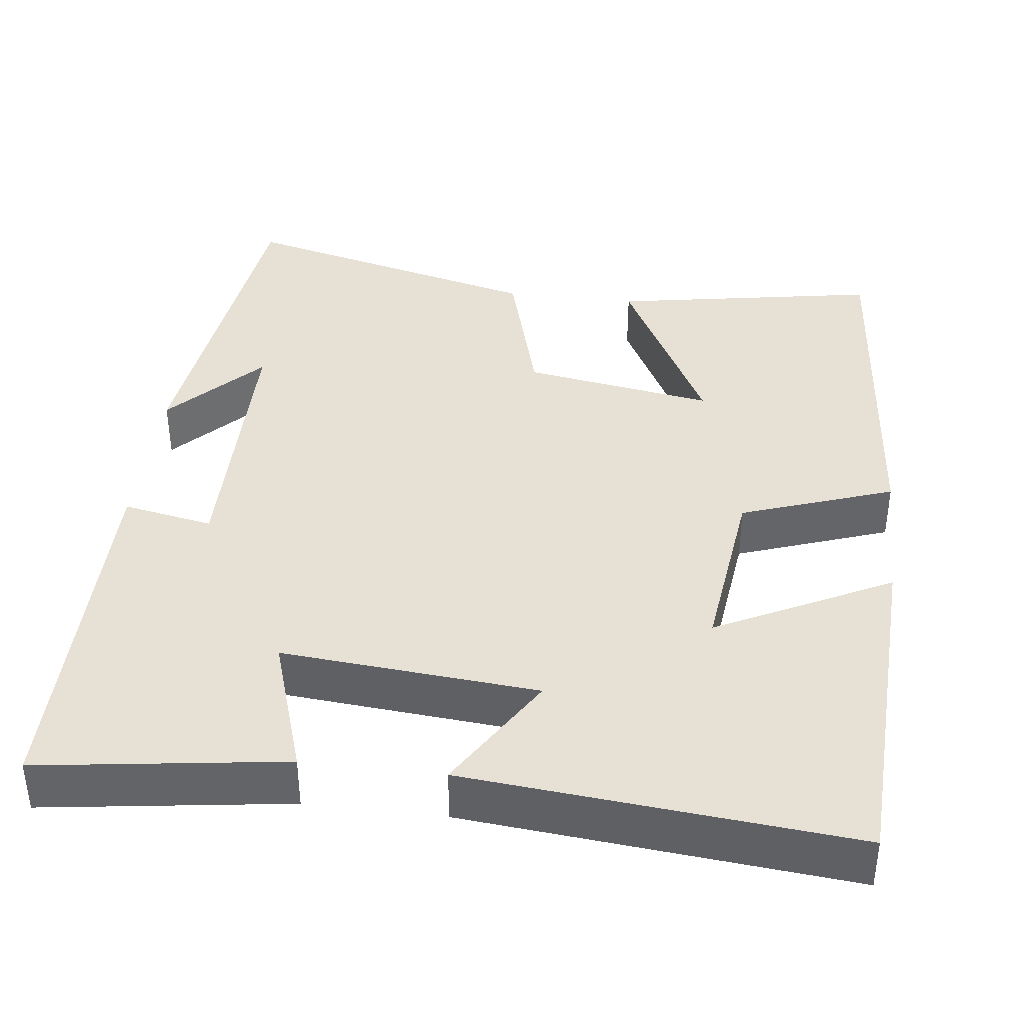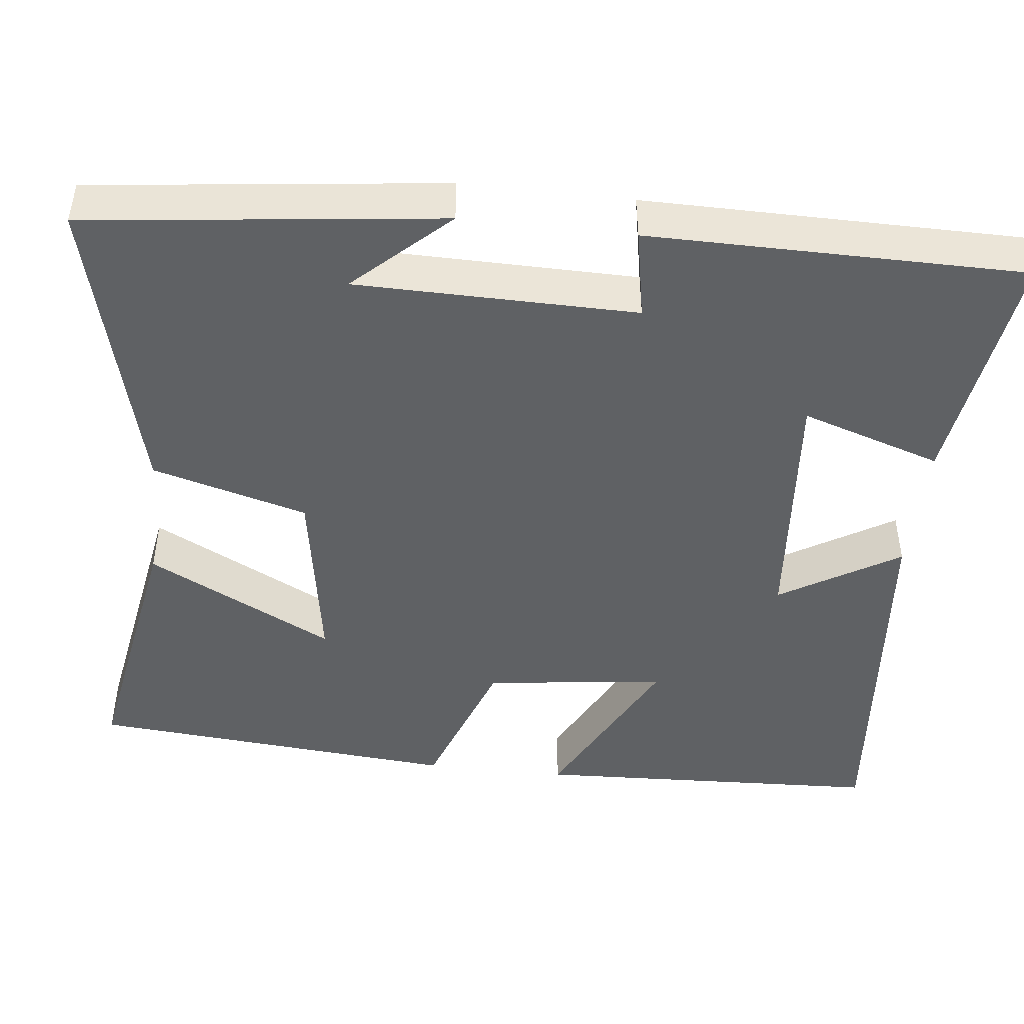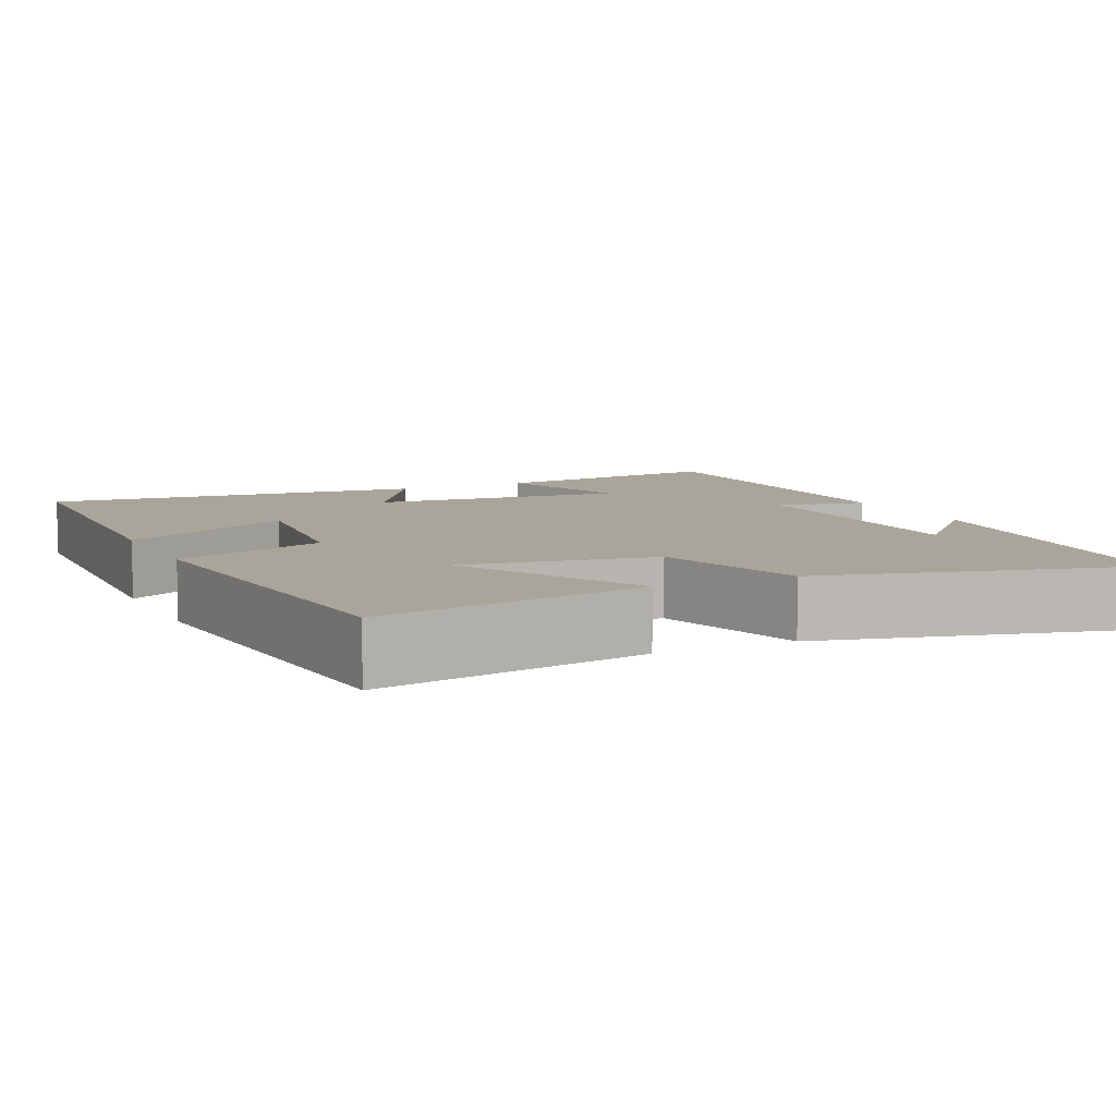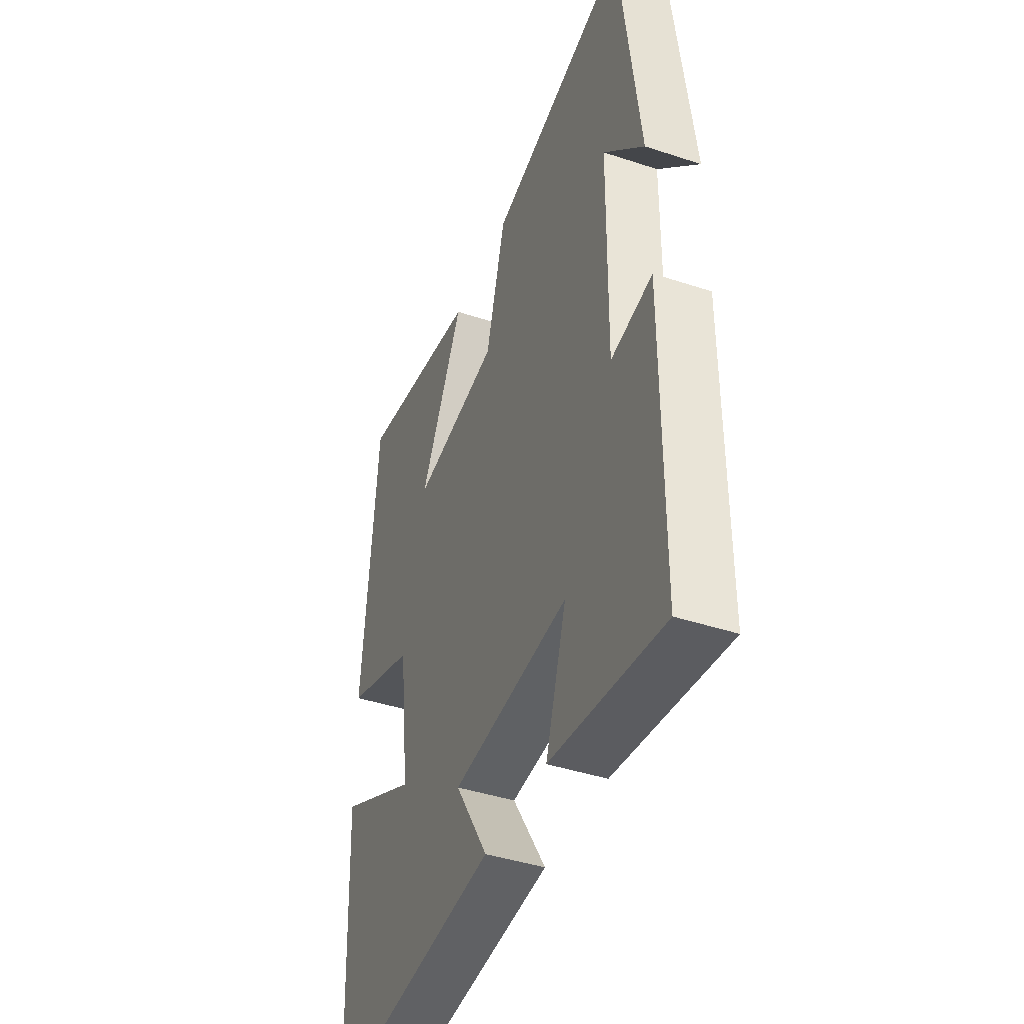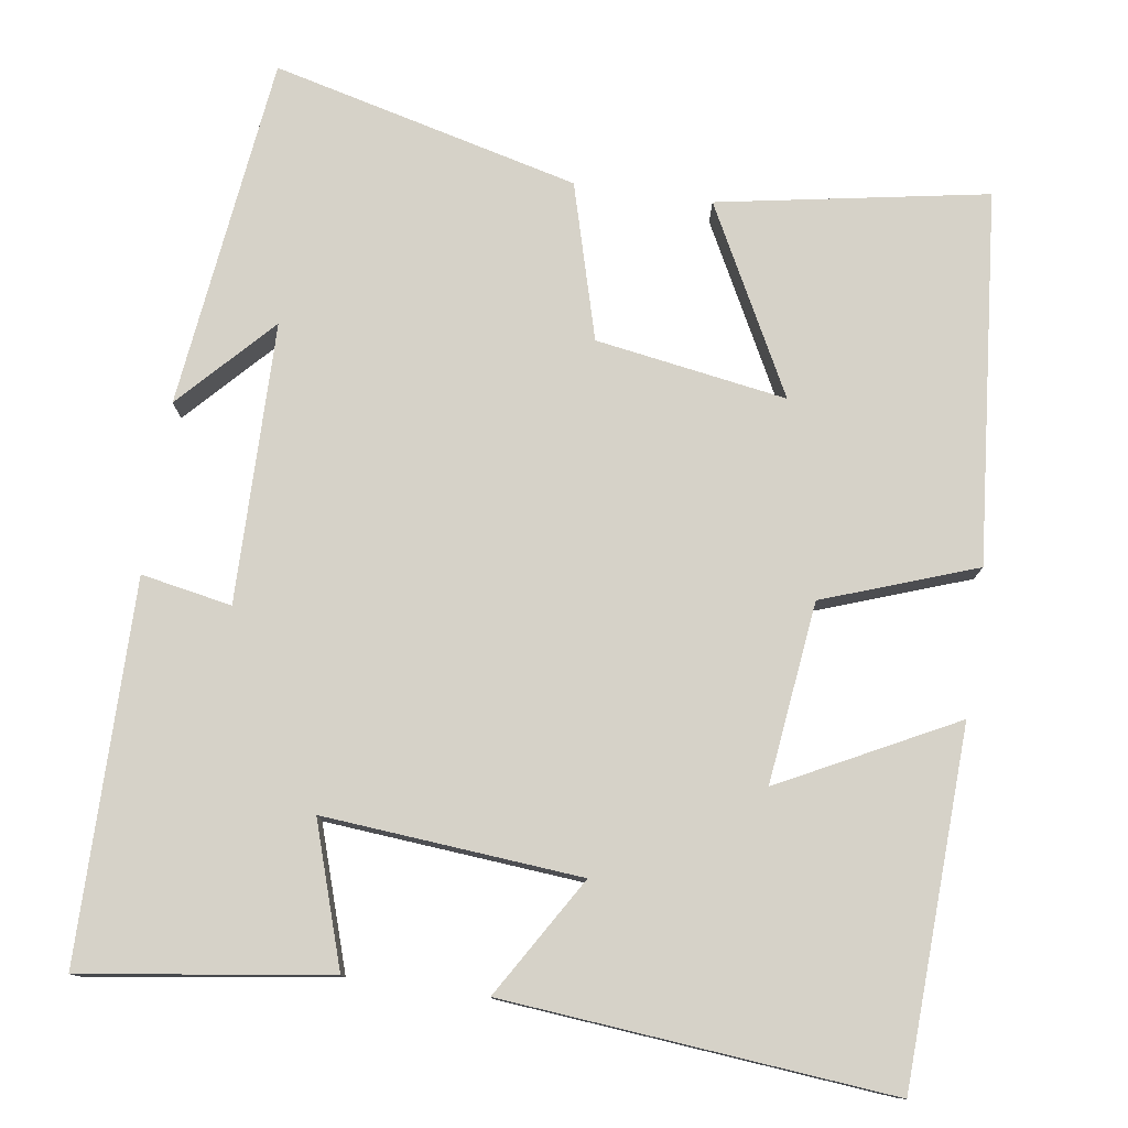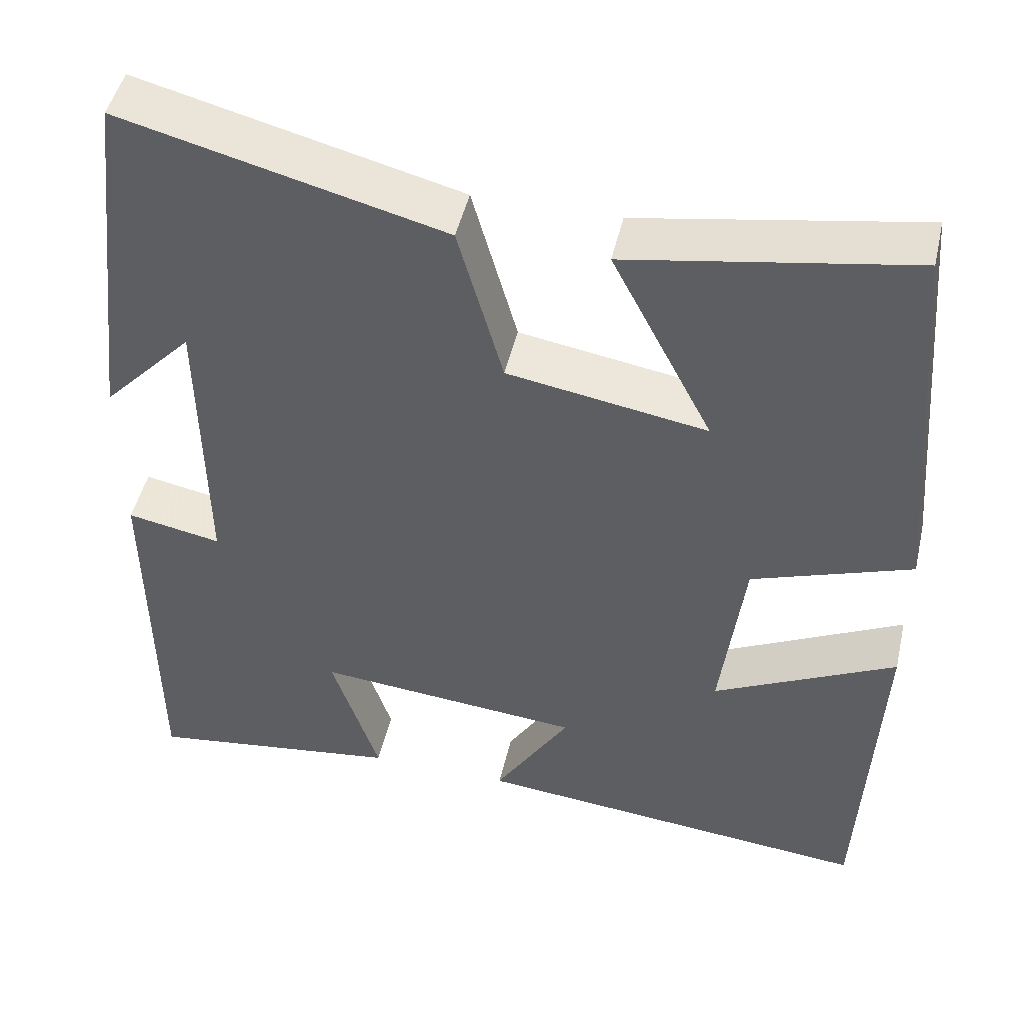
<metadata>
{"format":"obj","ext":"obj","renderer":"f3d","projection":"perspective","resolution":1024,"background":"white","views":[{"elev":39.0,"azim":-173.1,"up":"+Y"},{"elev":-45.9,"azim":83.5,"up":"+Y"},{"elev":7.7,"azim":-25.5,"up":"+Y"},{"elev":-42.6,"azim":68.5,"up":"+Z"},{"elev":77.9,"azim":-171.8,"up":"+Y"},{"elev":47.8,"azim":-167.0,"up":"+Z"}]}
</metadata>
<code>
v -0.46 0.07 0.56
v -0.118 0.07 0.5
v -0.241 0.07 0.262
v 0.001 0.07 0.302
v 0.056 0.07 0.5
v 0.446 0.07 0.599
v 0.5 0.07 0.15
v 0.389 0.07 0.268
v 0.385 0.07 -0.088
v 0.5 0.07 -0.066
v 0.498 0.07 -0.544
v 0.186 0.07 -0.5
v 0.244 0.07 -0.321
v -0.082 0.07 -0.349
v 0.01 0.07 -0.5
v -0.48 0.07 -0.546
v -0.5 0.07 -0.099
v -0.278 0.07 -0.212
v -0.306 0.07 0.018
v -0.5 0.07 0.087
v -0.46 0 0.56
v -0.118 0 0.5
v -0.241 0 0.262
v 0.001 0 0.302
v 0.056 0 0.5
v 0.446 0 0.599
v 0.5 0 0.15
v 0.389 0 0.268
v 0.385 0 -0.088
v 0.5 0 -0.066
v 0.498 0 -0.544
v 0.186 0 -0.5
v 0.244 0 -0.321
v -0.082 0 -0.349
v 0.01 0 -0.5
v -0.48 0 -0.546
v -0.5 0 -0.099
v -0.278 0 -0.212
v -0.306 0 0.018
v -0.5 0 0.087
f 19 20 1
f 16 17 18
f 15 16 18
f 14 15 18
f 13 14 18 19
f 11 12 13
f 10 11 13
f 9 10 13
f 8 9 13 19
f 6 7 8
f 4 5 6 8
f 3 4 8 19
f 1 2 3
f 1 3 19
f 21 40 39
f 38 37 36
f 38 36 35
f 38 35 34
f 39 38 34 33
f 33 32 31
f 33 31 30
f 33 30 29
f 39 33 29 28
f 28 27 26
f 28 26 25 24
f 39 28 24 23
f 23 22 21
f 39 23 21
f 1 21 22 2
f 2 22 23 3
f 3 23 24 4
f 4 24 25 5
f 5 25 26 6
f 6 26 27 7
f 7 27 28 8
f 8 28 29 9
f 9 29 30 10
f 10 30 31 11
f 11 31 32 12
f 12 32 33 13
f 13 33 34 14
f 14 34 35 15
f 15 35 36 16
f 16 36 37 17
f 17 37 38 18
f 18 38 39 19
f 19 39 40 20
f 20 40 21 1

</code>
